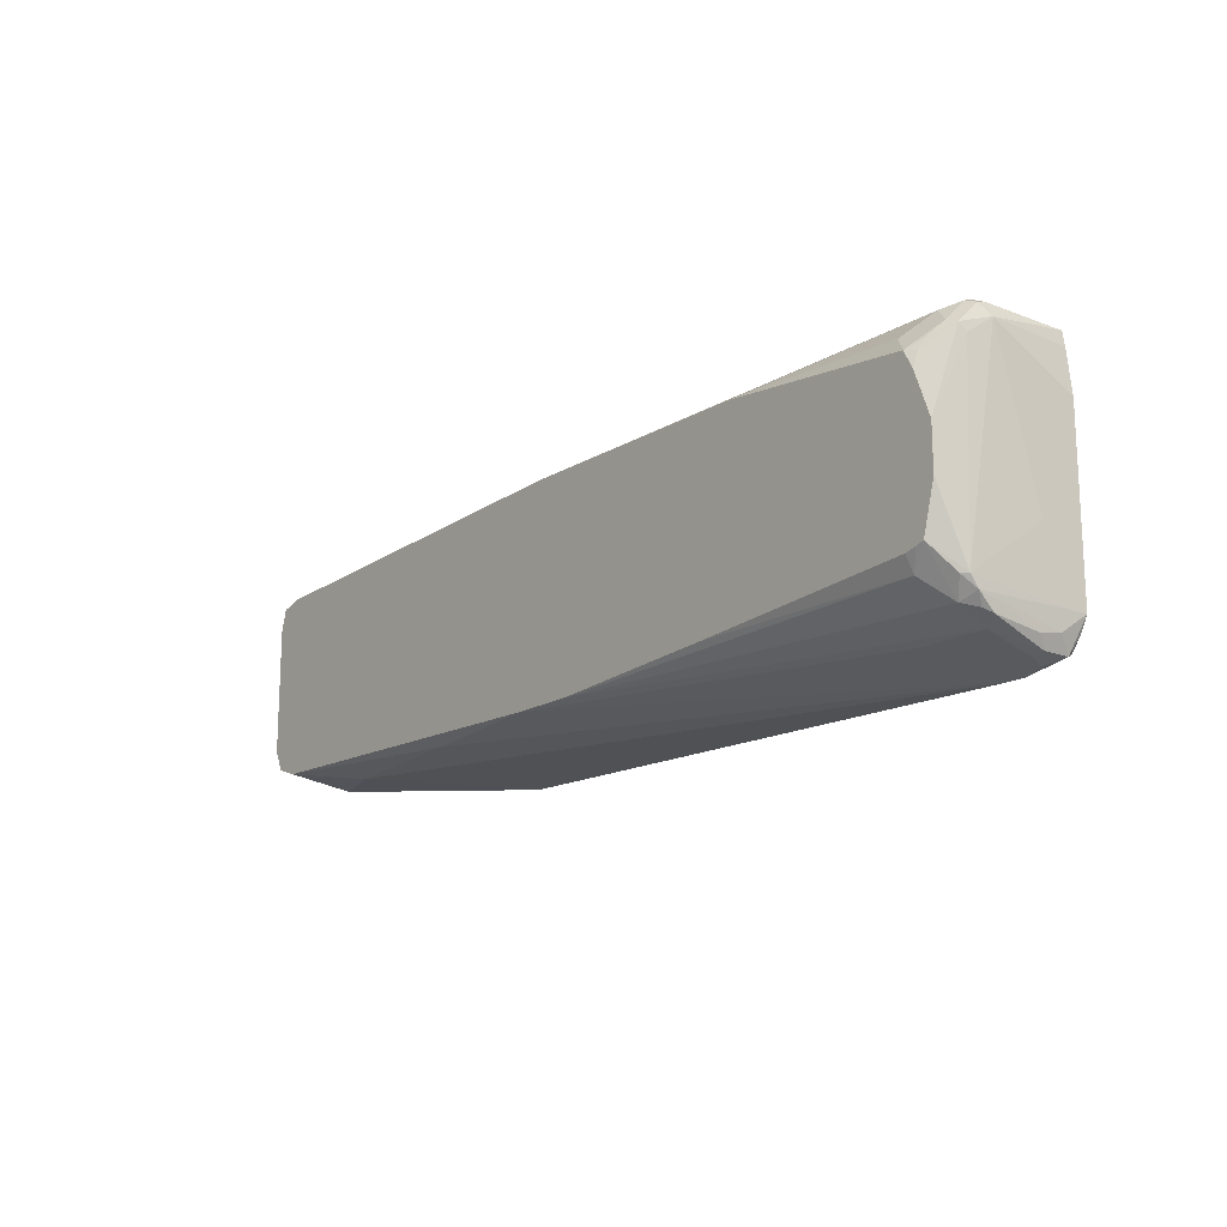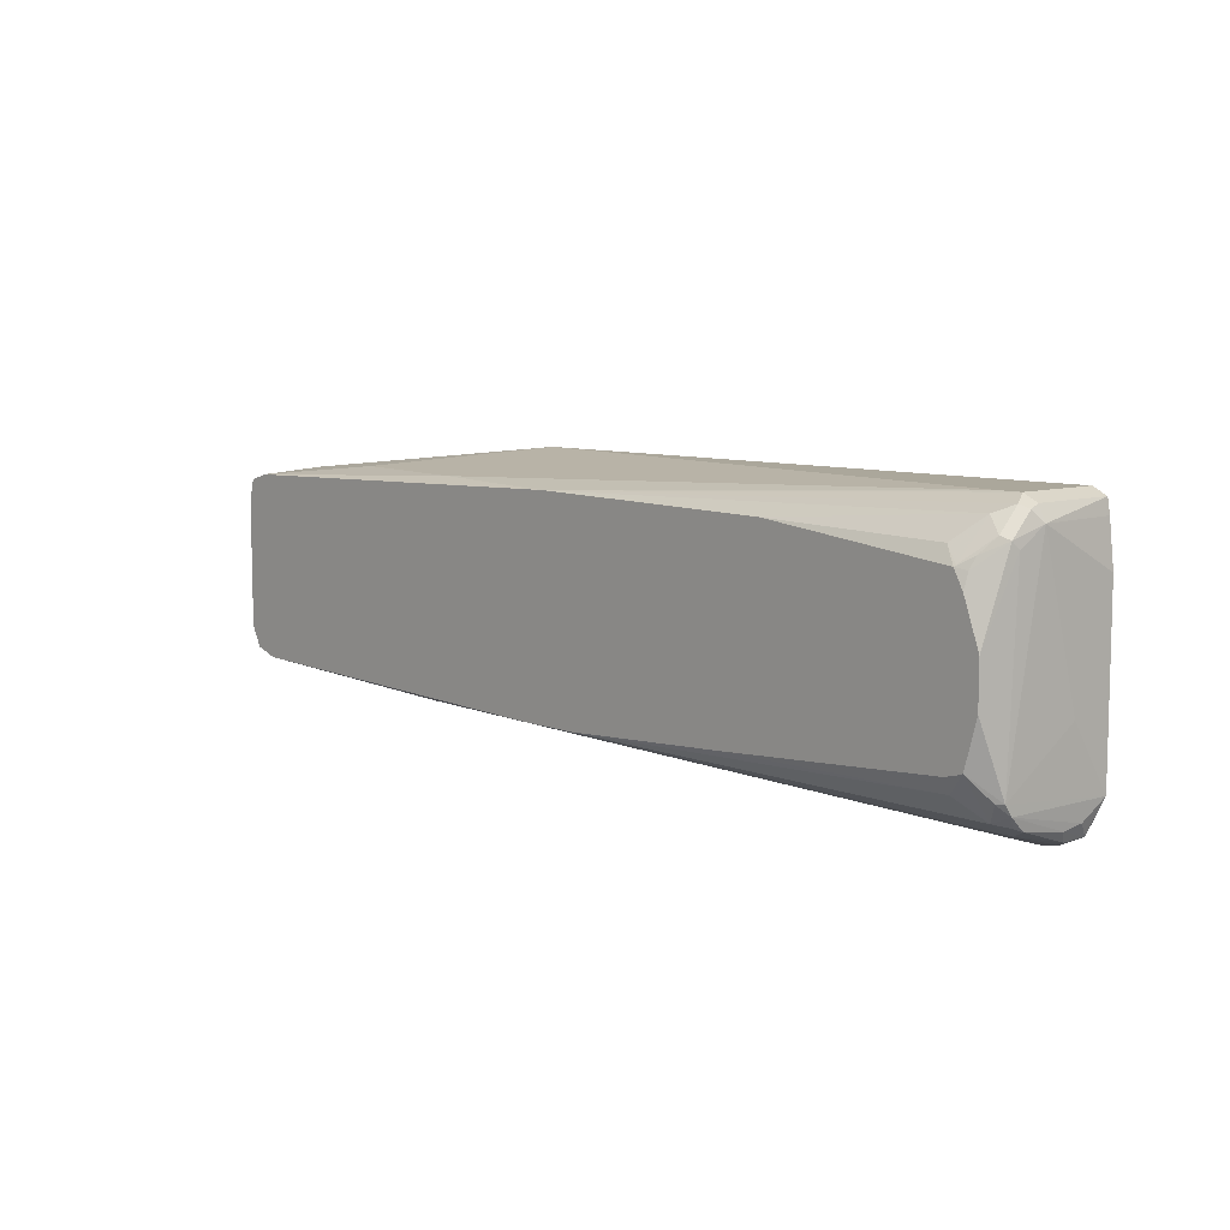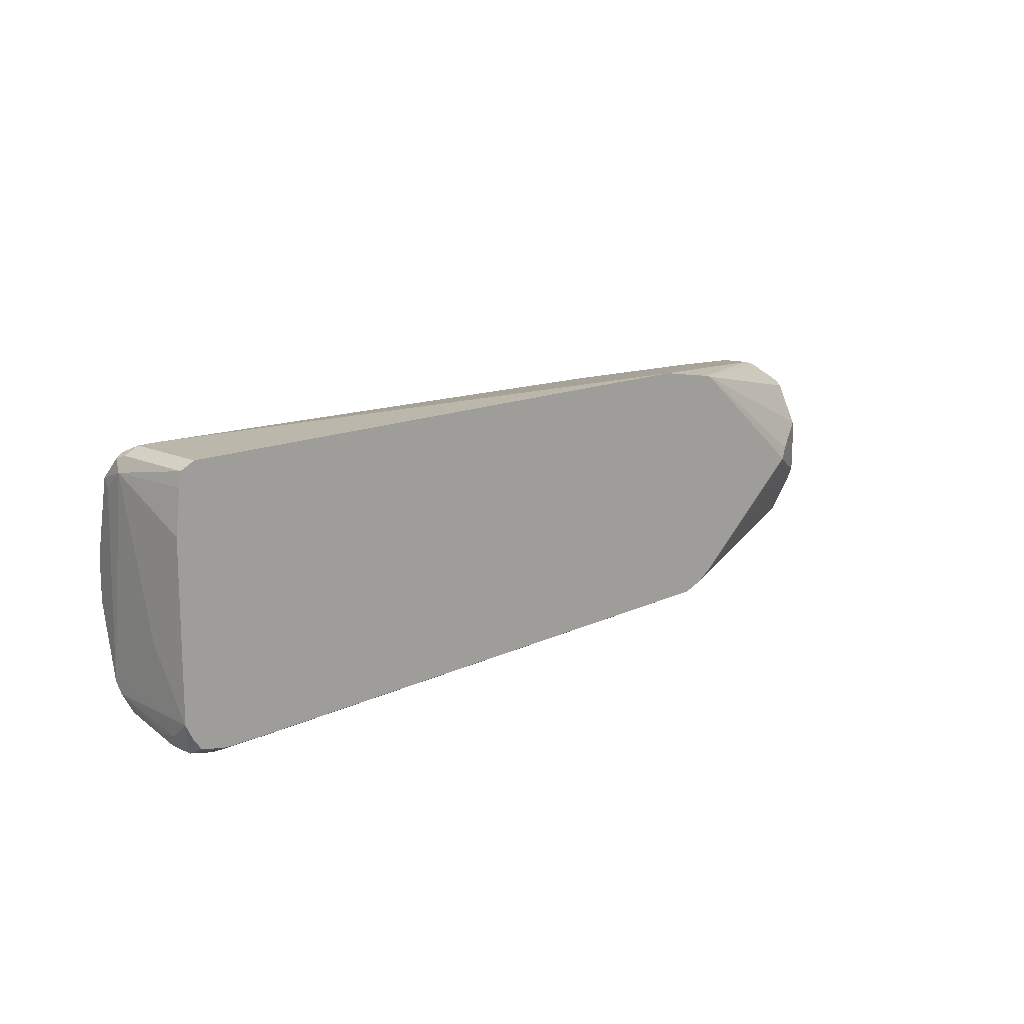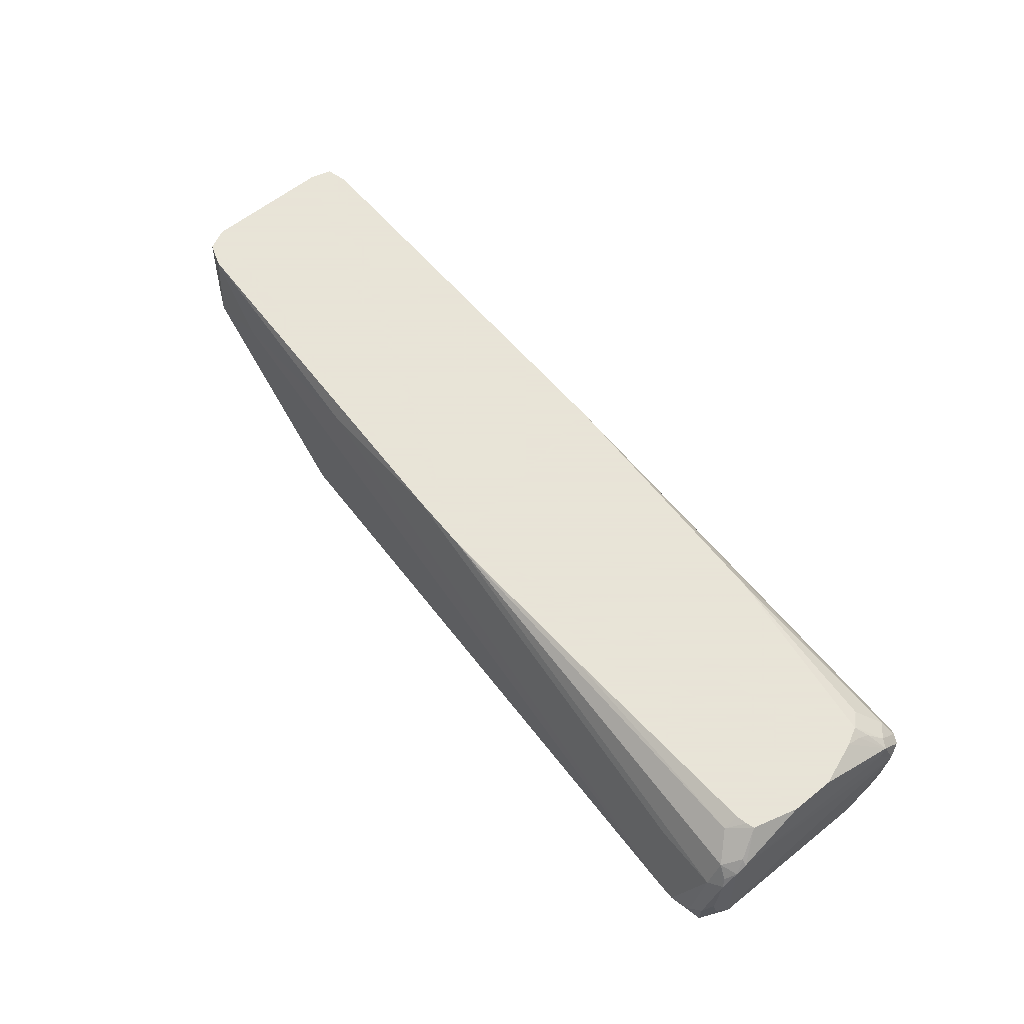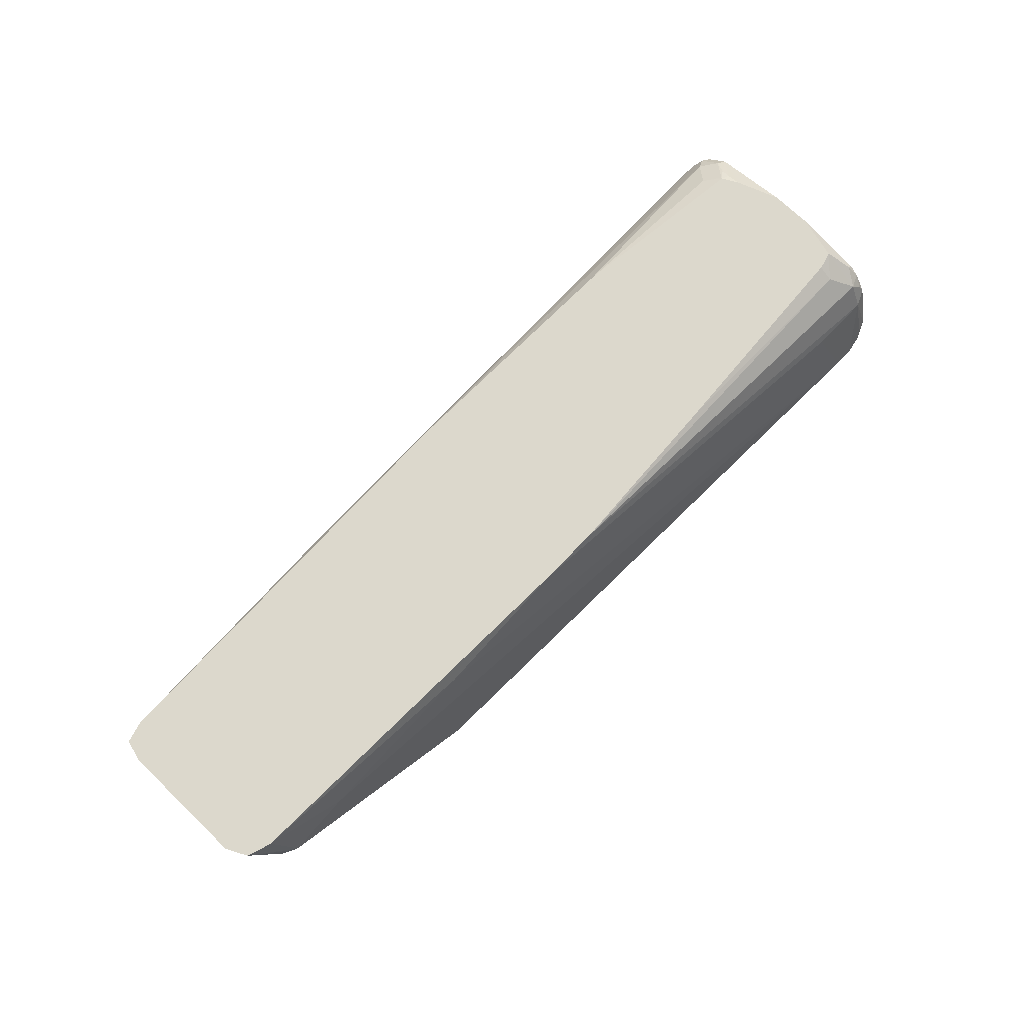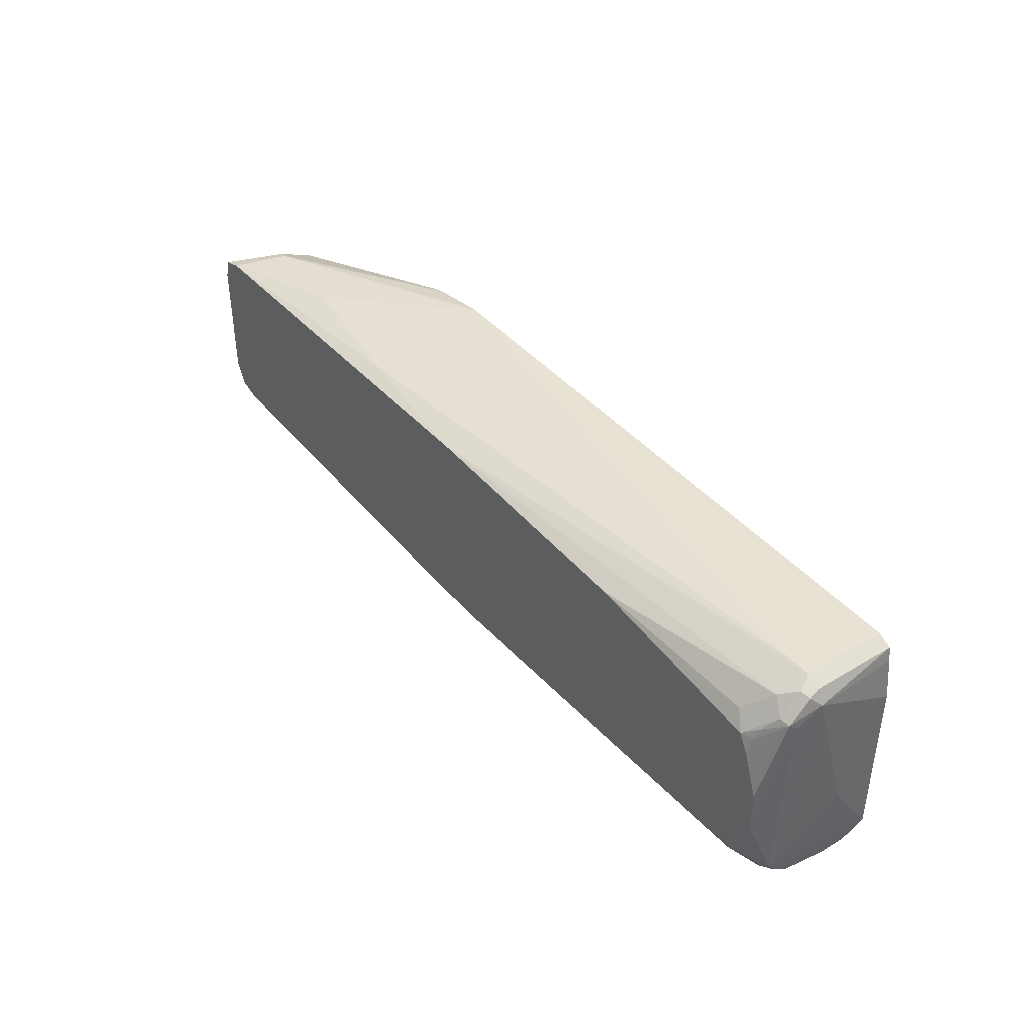
<metadata>
{"format":"obj","ext":"obj","renderer":"f3d","projection":"perspective","resolution":1024,"background":"white","views":[{"elev":-16.2,"azim":52.1,"up":"+Y"},{"elev":8.1,"azim":47.5,"up":"+Y"},{"elev":14.2,"azim":135.3,"up":"+Y"},{"elev":61.4,"azim":51.0,"up":"+Z"},{"elev":72.7,"azim":-46.2,"up":"+Z"},{"elev":40.9,"azim":53.9,"up":"+Y"}]}
</metadata>
<code>
v -0.05876 -0.137 -0.4894
v -0.05859 -0.1272 -0.5091
v -0.02944 -0.1272 -0.4992
v -0.04244 -0.1338 -0.4861
v -0.03921 -0.1174 -0.4307
v -0.07832 -0.137 -0.4894
v -0.03437 -0.1223 -0.5091
v -0.09778 -0.1272 -0.5091
v -0.02612 -0.1109 -0.5091
v -0.01958 -0.09787 -0.5091
v -0.02289 -0.1142 -0.4861
v -0.02451 -0.1174 -0.4674
v -0.02944 -0.1272 -0.4747
v -0.03921 -0.1305 -0.4763
v -0.02612 -0.1109 -0.4241
v -0.03921 -0.1044 -0.4046
v -0.4333 -0.09523 -0.3772
v -0.09795 -0.1174 -0.4307
v -0.1077 -0.1321 -0.4992
v -0.1044 -0.1305 -0.5024
v -0.492 -0.09523 -0.3772
v -0.6264 -0.09787 -0.3915
v -0.783 -0.09787 -0.4111
v -0.6459 -0.1174 -0.5089
v -0.6459 -0.1174 -0.5091
v -0.01958 0.05871 -0.5091
v -0.01958 -0.09787 -0.5089
v -0.02451 -0.09787 -0.4086
v -0.02944 -0.1077 -0.416
v -0.02944 -0.08808 -0.3964
v -0.04142 -0.06626 -0.3772
v -0.05876 -0.08482 -0.385
v -0.2688 -0.08544 -0.3772
v -0.856 -0.08544 -0.3772
v -0.8417 -0.09787 -0.4307
v -0.8482 -0.09134 -0.4437
v -0.6656 -0.1101 -0.5091
v -0.02391 0.09787 -0.5091
v -0.01958 0.09787 -0.4307
v -0.01958 -0.03913 -0.4698
v -0.02451 -0.08808 -0.4013
v -0.04865 -0.0688 -0.3772
v -0.0302 -0.02486 -0.3772
v -0.05876 -0.07114 -0.3772
v -0.8779 -0.07829 -0.3772
v -0.8515 -0.09296 -0.4209
v -0.8547 -0.09134 -0.4307
v -0.8564 -0.08808 -0.4404
v -0.8482 -0.07176 -0.4633
v -0.8351 -0.08482 -0.4568
v -0.6801 -0.1005 -0.5091
v -0.02612 0.1109 -0.5091
v -0.02612 0.1109 -0.4307
v -0.02451 0.1077 -0.4209
v -0.02451 0.08808 -0.4013
v -0.02289 0.08156 -0.4078
v -0.0302 0.01428 -0.3772
v -0.8782 -0.07811 -0.3772
v -0.8564 -0.0685 -0.46
v -0.8805 -0.07358 -0.3772
v -0.888 -0.05871 -0.3772
v -0.8482 -0.0326 -0.4828
v -0.6802 -0.1003 -0.5091
v -0.8091 -0.01303 -0.5024
v -0.8025 -2.299e-05 -0.5089
v -0.03921 0.1175 -0.5091
v -0.03921 0.1175 -0.4307
v -0.03267 0.1109 -0.4176
v -0.03267 0.09135 -0.398
v -0.04168 0.07829 -0.3866
v -0.04406 0.0685 -0.3817
v -0.04482 0.05463 -0.3772
v -0.8564 -0.02934 -0.4796
v -0.888 0.06058 -0.3772
v -0.8612 -0.01955 -0.4698
v -0.8417 -0.01955 -0.4894
v -0.6807 -0.07829 -0.5091
v -0.8124 0.009766 -0.5041
v -0.6734 0.1057 -0.5091
v -0.6787 0.09772 -0.5091
v -0.6803 0.09304 -0.5091
v -0.6068 0.1175 -0.5091
v -0.05876 0.1175 -0.4307
v -0.4645 0.09523 -0.3772
v -0.04576 0.1044 -0.4046
v -0.05222 0.07177 -0.3785
v -0.05324 0.07035 -0.3772
v -0.8612 0.01956 -0.4698
v -0.8547 0.01956 -0.4828
v -0.8547 -0.01955 -0.4828
v -0.8825 0.07994 -0.3772
v -0.8612 0.05871 -0.4502
v -0.8515 0.02935 -0.4845
v -0.6654 0.1077 -0.5091
v -0.8515 0.0685 -0.4649
v -0.8515 0.07339 -0.46
v -0.8515 0.08808 -0.4258
v -0.8417 0.09135 -0.4241
v -0.6068 0.1175 -0.5089
v -0.4698 0.09523 -0.3772
v -0.6068 0.09787 -0.3915
v -0.2296 0.09072 -0.3772
v -0.06531 0.08482 -0.385
v -0.8564 0.03913 -0.4722
v -0.8631 0.08544 -0.3772
v -0.8547 0.07177 -0.4568
v -0.8351 0.09135 -0.4176
v -0.7439 0.09787 -0.4111
f 59 61 73
f 55 72 57
f 55 71 72
f 55 70 71
f 53 68 54
f 55 68 69
f 55 57 56
f 54 68 55
f 61 74 88
f 55 69 70
f 61 88 75
f 65 76 78
f 62 73 76
f 62 76 65
f 62 65 64
f 63 65 77
f 65 78 79
f 65 79 80
f 65 80 81
f 65 81 77
f 66 82 99
f 66 99 83
f 61 75 73
f 53 67 68
f 37 50 49
f 52 66 67
f 66 83 67
f 37 49 51
f 38 52 39
f 39 52 53
f 39 53 54
f 39 54 55
f 39 55 56
f 39 56 41
f 39 41 40
f 41 56 43
f 43 56 57
f 52 67 53
f 45 58 46
f 47 58 48
f 48 59 49
f 48 58 60
f 48 60 61
f 48 61 59
f 49 59 73
f 49 73 62
f 49 62 51
f 51 62 64
f 51 64 65
f 51 65 63
f 46 58 47
f 67 83 100
f 83 99 101
f 67 84 68
f 86 103 87
f 87 103 102
f 88 92 104
f 88 104 89
f 89 104 93
f 89 93 90
f 91 105 98
f 91 98 97
f 91 97 106
f 91 106 92
f 92 106 104
f 93 104 95
f 95 104 106
f 95 106 96
f 96 106 97
f 98 105 107
f 98 107 99
f 99 107 108
f 99 108 101
f 100 101 105
f 101 108 105
f 105 108 107
f 36 50 37
f 85 102 103
f 67 100 84
f 85 103 86
f 83 101 100
f 68 84 85
f 68 85 69
f 69 85 86
f 69 86 70
f 70 86 87
f 70 87 71
f 71 87 72
f 73 75 88
f 73 88 89
f 73 89 90
f 73 90 76
f 74 91 92
f 74 92 88
f 76 90 93
f 76 93 78
f 78 93 79
f 79 93 95
f 79 95 96
f 79 96 97
f 79 97 98
f 79 98 94
f 82 94 98
f 82 98 99
f 84 102 85
f 36 49 50
f 35 47 48
f 35 48 36
f 3 11 12
f 3 12 13
f 3 13 4
f 3 7 9
f 4 14 5
f 4 13 14
f 5 14 13
f 5 13 15
f 5 15 16
f 5 16 17
f 5 17 21
f 5 21 18
f 6 19 20
f 6 20 8
f 6 18 21
f 6 21 22
f 6 22 23
f 6 23 24
f 6 24 25
f 6 25 19
f 8 20 25
f 10 26 39
f 10 39 40
f 3 10 11
f 10 40 27
f 3 9 10
f 2 10 9
f 1 2 3
f 36 48 49
f 1 4 5
f 1 5 18
f 1 18 6
f 1 6 8
f 1 8 2
f 2 7 3
f 2 8 25
f 2 25 37
f 2 37 51
f 2 51 63
f 2 63 77
f 2 77 81
f 2 81 80
f 2 80 79
f 2 79 94
f 2 94 82
f 2 82 66
f 2 66 52
f 2 52 38
f 2 38 26
f 2 26 10
f 2 9 7
f 10 27 11
f 1 3 4
f 11 28 12
f 17 45 34
f 17 34 21
f 19 25 20
f 21 34 22
f 22 34 23
f 23 34 35
f 23 35 24
f 24 35 25
f 11 27 28
f 25 36 37
f 17 58 45
f 26 38 39
f 27 41 28
f 28 41 30
f 30 41 31
f 31 42 32
f 31 41 43
f 32 42 44
f 32 44 33
f 34 45 35
f 35 45 46
f 35 46 47
f 27 40 41
f 17 60 58
f 25 35 36
f 17 74 61
f 17 61 60
f 12 15 13
f 15 29 16
f 15 28 29
f 16 29 28
f 16 28 30
f 16 30 31
f 16 31 32
f 16 32 17
f 17 32 33
f 17 33 44
f 12 28 15
f 17 42 31
f 17 44 42
f 17 105 91
f 17 100 105
f 17 84 100
f 17 102 84
f 17 91 74
f 17 72 87
f 17 57 72
f 17 43 57
f 17 31 43
f 17 87 102

</code>
